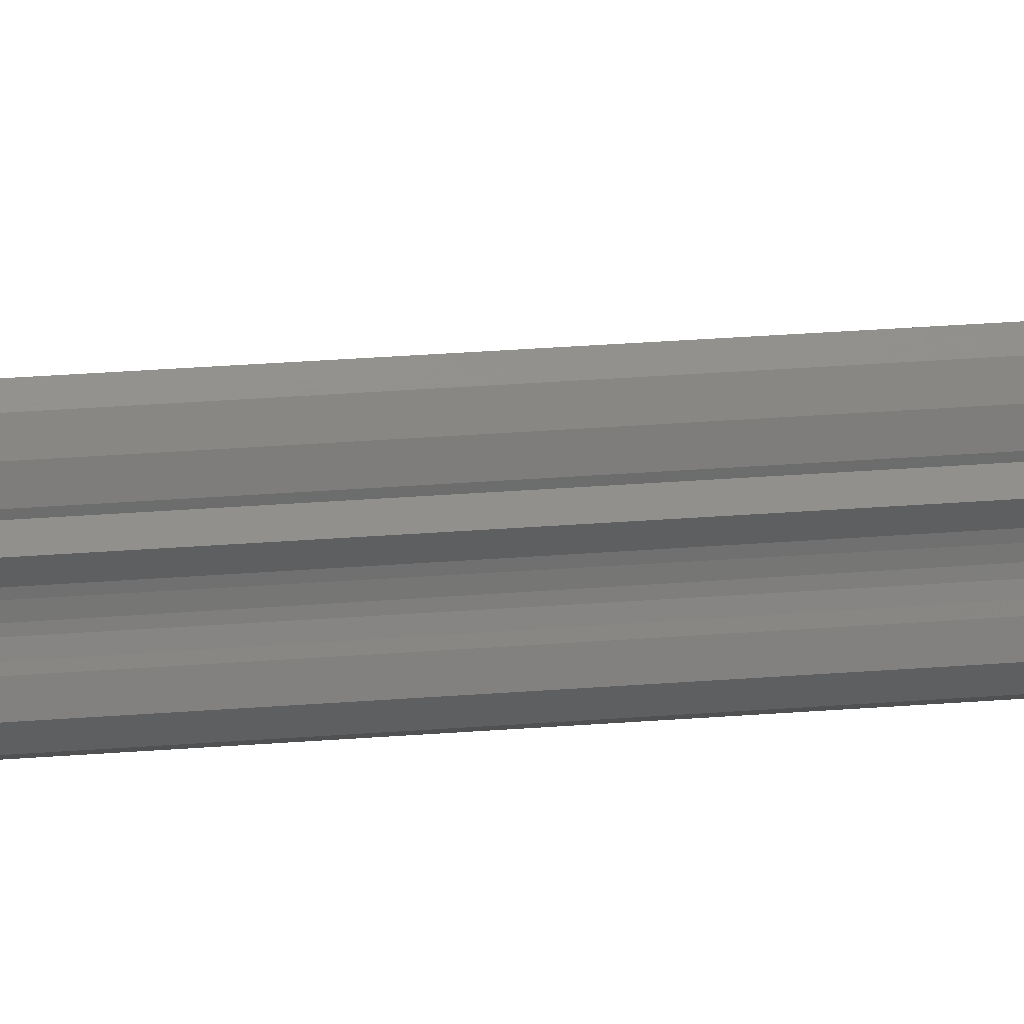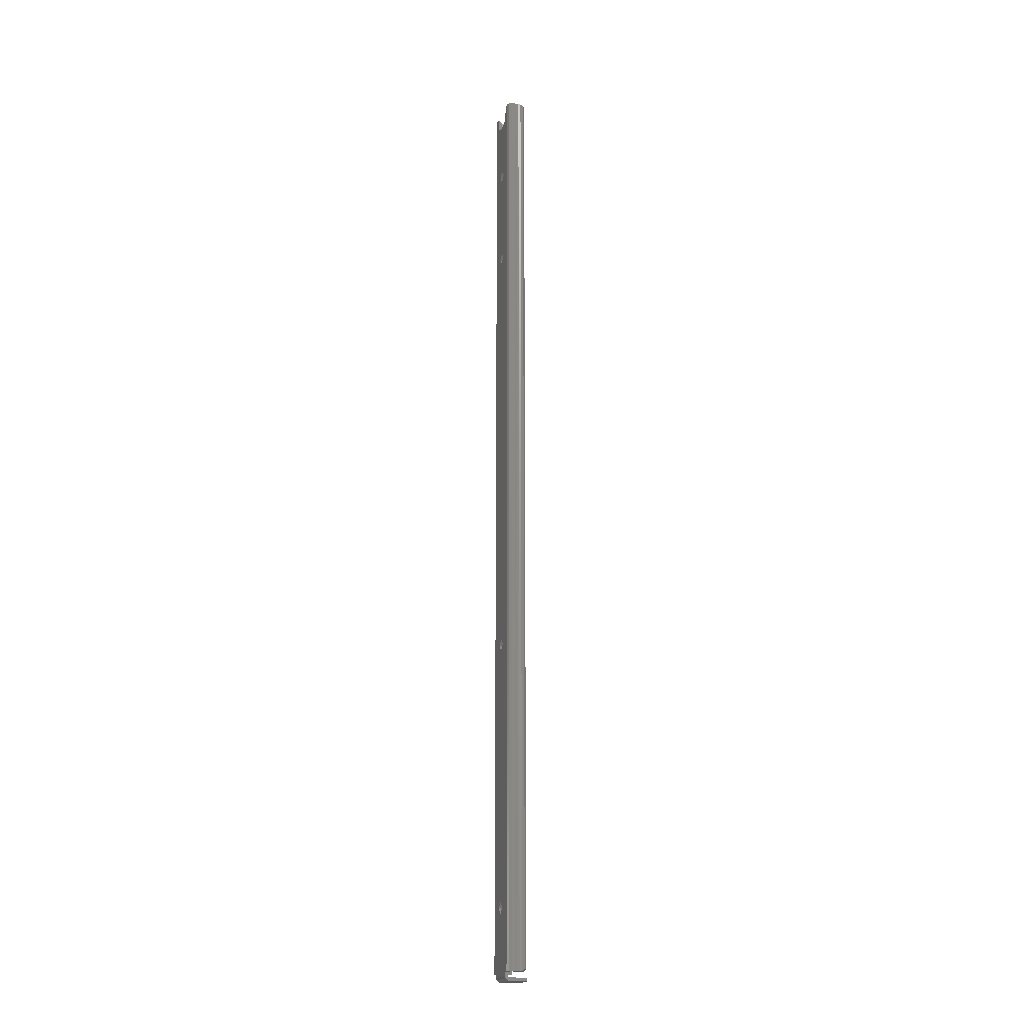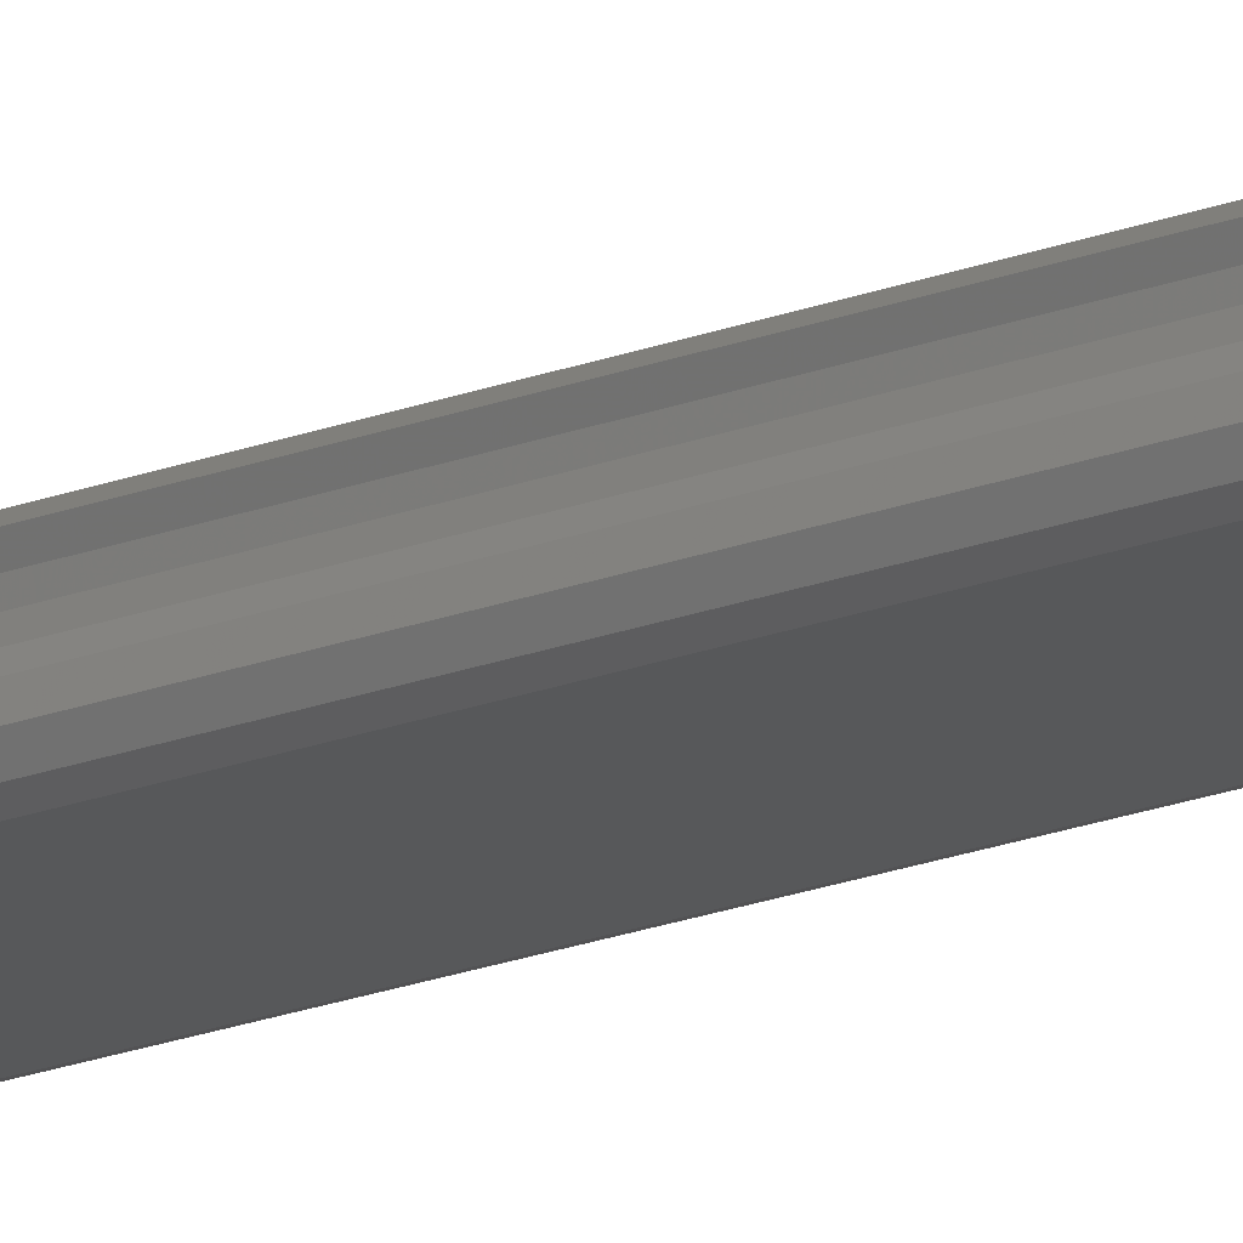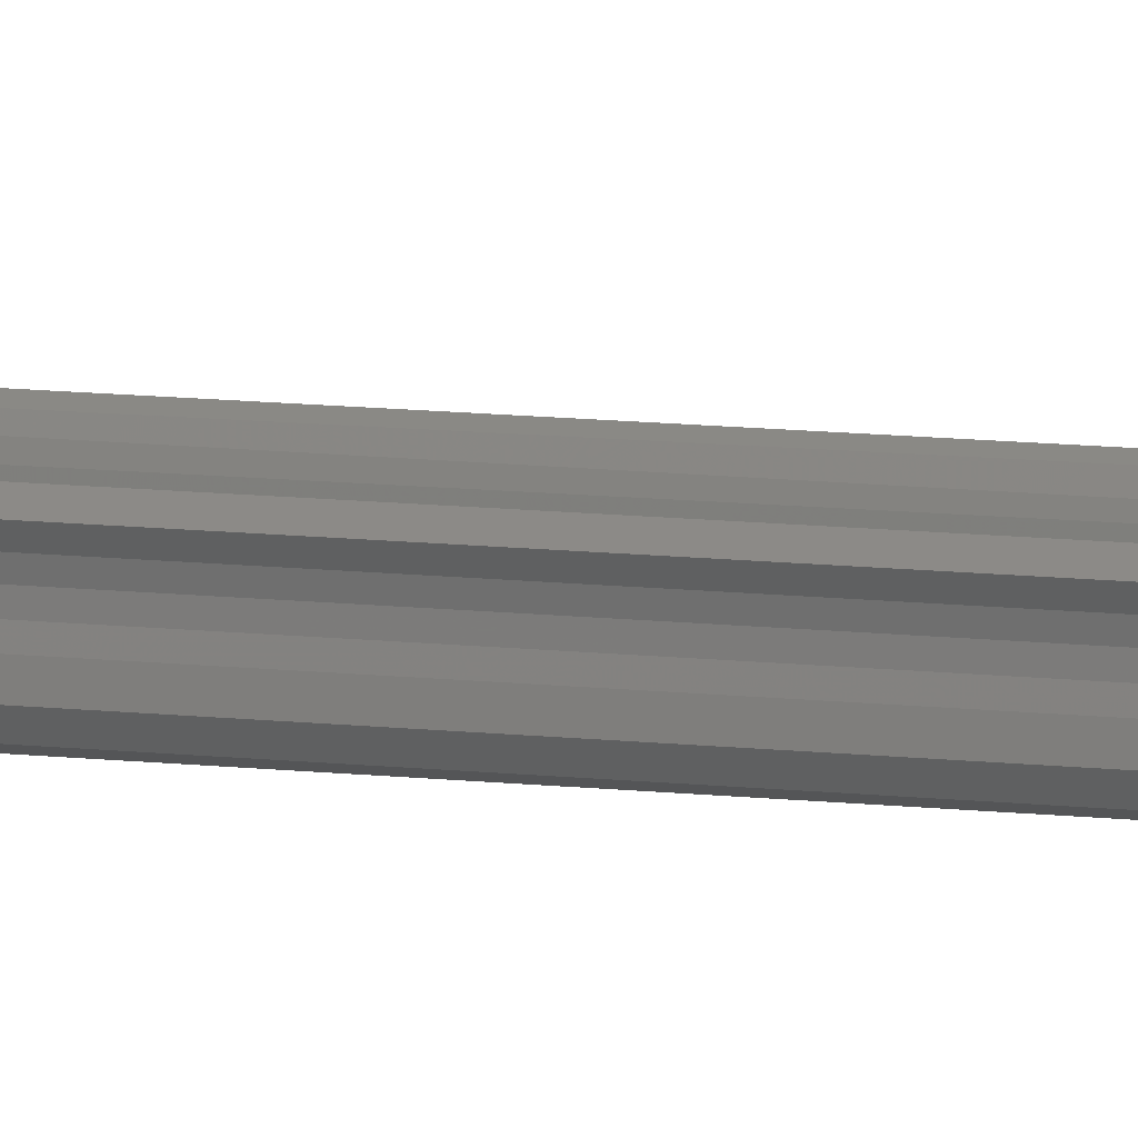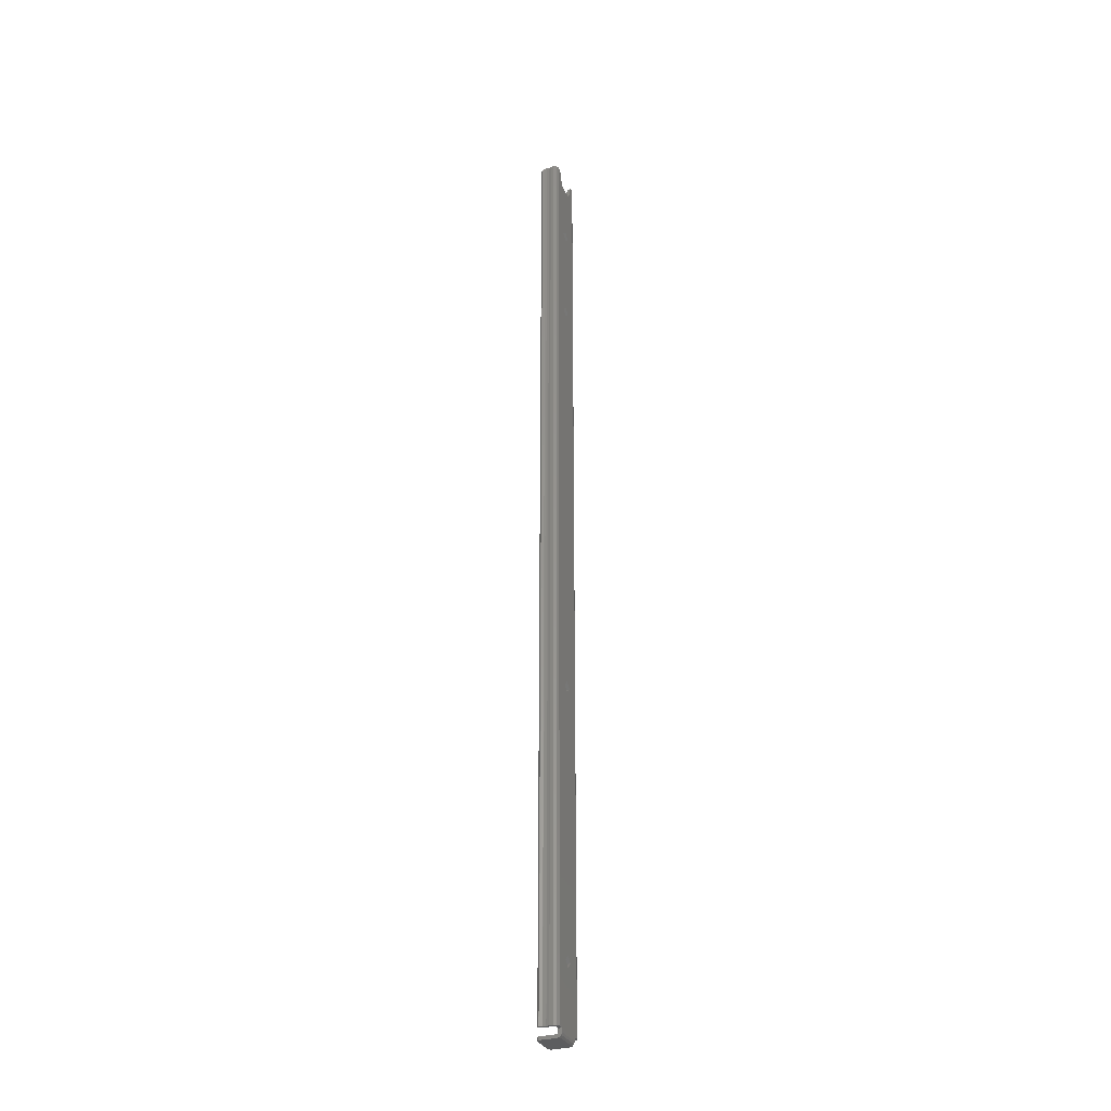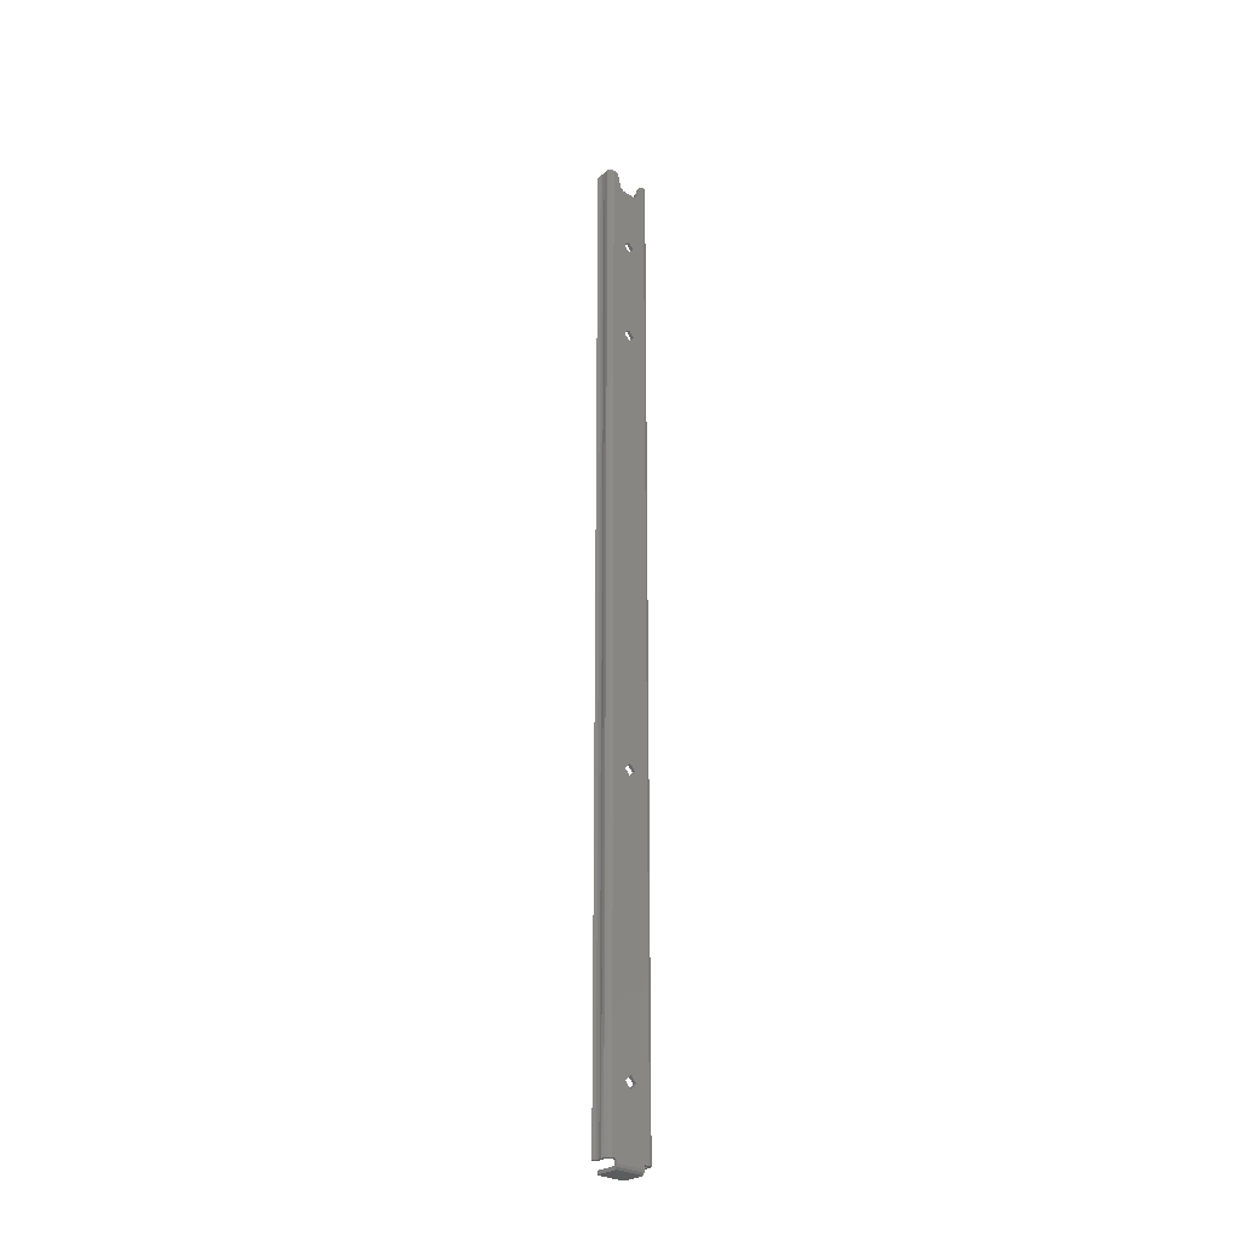
<metadata>
{"format":"stl","ext":"stl","renderer":"f3d","projection":"perspective","resolution":1024,"background":"white","views":[{"elev":12.9,"azim":75.6,"up":"+Z"},{"elev":-19.1,"azim":-107.5,"up":"+Y"},{"elev":-19.3,"azim":-53.6,"up":"+Z"},{"elev":7.4,"azim":-66.8,"up":"+Z"},{"elev":-31.1,"azim":112.1,"up":"+Y"},{"elev":-27.9,"azim":136.7,"up":"+Y"}]}
</metadata>
<code>
# stl→obj: 162 verts, 336 faces
v 0.2136 0.1773 0.6942
v 0.2136 -0.1677 0.6942
v 0.2138 -0.1677 0.693
v 0.2138 0.1773 0.693
v 0.2131 -0.1677 0.692
v 0.2131 0.1773 0.692
v 0.212 -0.1677 0.6916
v 0.212 0.1773 0.6916
v 0.2123 -0.1677 0.6969
v 0.2135 -0.1677 0.6965
v 0.2141 -0.1677 0.6976
v 0.2132 -0.1677 0.6984
v 0.2133 -0.1677 0.6954
v 0.2121 -0.1677 0.6953
v 0.2125 -0.1677 0.6937
v 0.2126 -0.1677 0.6933
v 0.2124 -0.1677 0.6929
v 0.212 -0.1677 0.6928
v 0.2101 -0.1677 0.6916
v 0.2101 -0.1677 0.6928
v 0.2096 0.1758 0.6916
v 0.2107 0.1771 0.6916
v 0.2115 0.1773 0.6916
v 0.21 0.1766 0.6916
v 0.2088 0.1723 0.6916
v 0.2084 0.1715 0.6916
v 0.1981 0.1773 0.6916
v 0.1996 0.1766 0.6916
v 0.2 0.1758 0.6916
v 0.1989 0.1771 0.6916
v 0.1977 0.1773 0.6916
v 0.2008 0.1723 0.6916
v 0.2012 0.1715 0.6916
v 0.2069 0.1475 0.6916
v 0.2077 0.1709 0.6916
v 0.2048 0.1496 0.6916
v 0.2019 0.1709 0.6916
v 0.2028 0.1707 0.6916
v 0.2069 0.1707 0.6916
v 0.2027 0.1475 0.6916
v 0.2069 0.1105 0.6916
v 0.2048 0.1454 0.6916
v 0.2048 0.1126 0.6916
v 0.2027 0.1105 0.6916
v 0.2069 -0.04937 0.6916
v 0.2048 0.1084 0.6916
v 0.2048 -0.04727 0.6916
v 0.2027 -0.04937 0.6916
v 0.2069 -0.1453 0.6916
v 0.2048 -0.1432 0.6916
v 0.2048 -0.05147 0.6916
v 0.2027 -0.1453 0.6916
v 0.2048 -0.1474 0.6916
v 0.1996 -0.1677 0.6916
v 0.1996 -0.169 0.6916
v 0.2101 -0.169 0.6916
v 0.1977 -0.1677 0.6916
v 0.1961 -0.1677 0.6967
v 0.1974 -0.1677 0.6963
v 0.197 -0.1677 0.6975
v 0.1963 -0.1677 0.6959
v 0.1975 -0.1677 0.695
v 0.1963 -0.1677 0.695
v 0.1971 -0.1677 0.6937
v 0.1977 -0.1677 0.6928
v 0.1996 -0.1677 0.6928
v 0.196 -0.1677 0.6942
v 0.197 -0.1677 0.6933
v 0.1972 -0.1677 0.6929
v 0.1958 -0.1677 0.693
v 0.1965 -0.1677 0.692
v 0.2096 0.1758 0.6928
v 0.2115 0.1773 0.6928
v 0.2107 0.1771 0.6928
v 0.21 0.1766 0.6928
v 0.212 0.1773 0.6928
v 0.2088 0.1723 0.6928
v 0.2084 0.1715 0.6928
v 0.1981 0.1773 0.6928
v 0.2 0.1758 0.6928
v 0.1996 0.1766 0.6928
v 0.1989 0.1771 0.6928
v 0.1977 0.1773 0.6928
v 0.2008 0.1723 0.6928
v 0.2012 0.1715 0.6928
v 0.2048 0.1496 0.6928
v 0.2028 0.1707 0.6928
v 0.2019 0.1709 0.6928
v 0.2069 0.1707 0.6928
v 0.2077 0.1709 0.6928
v 0.2069 0.1475 0.6928
v 0.2027 0.1475 0.6928
v 0.2069 0.1105 0.6928
v 0.2048 0.1454 0.6928
v 0.2048 0.1126 0.6928
v 0.2027 0.1105 0.6928
v 0.2069 -0.04937 0.6928
v 0.2048 -0.04727 0.6928
v 0.2048 0.1084 0.6928
v 0.2027 -0.04937 0.6928
v 0.2069 -0.1453 0.6928
v 0.2048 -0.05147 0.6928
v 0.2048 -0.1432 0.6928
v 0.2027 -0.1453 0.6928
v 0.2048 -0.1474 0.6928
v 0.1996 -0.169 0.6928
v 0.2101 -0.169 0.6928
v 0.2122 0.1773 0.6963
v 0.2135 0.1773 0.6967
v 0.2133 0.1773 0.6959
v 0.2126 0.1773 0.6975
v 0.2121 0.1773 0.695
v 0.2134 0.1773 0.695
v 0.2125 0.1773 0.6937
v 0.2126 0.1773 0.6933
v 0.2124 0.1773 0.6929
v 0.2141 0.1763 0.6976
v 0.2132 0.1763 0.6984
v 0.1961 0.1773 0.6967
v 0.197 0.1773 0.6975
v 0.1974 0.1773 0.6963
v 0.1963 0.1773 0.6959
v 0.1975 0.1773 0.695
v 0.1963 0.1773 0.695
v 0.1971 0.1773 0.6937
v 0.196 0.1773 0.6942
v 0.197 0.1773 0.6933
v 0.1958 0.1773 0.693
v 0.1965 0.1773 0.692
v 0.1972 0.1773 0.6929
v 0.1964 0.1763 0.6984
v 0.1964 -0.1667 0.6984
v 0.1955 -0.1667 0.6976
v 0.1955 0.1763 0.6976
v 0.2101 -0.1695 0.6933
v 0.2101 -0.1695 0.6991
v 0.2101 -0.1707 0.6991
v 0.2101 -0.1707 0.6933
v 0.2101 -0.1694 0.693
v 0.2101 -0.1704 0.6924
v 0.2101 -0.1692 0.6928
v 0.2101 -0.1698 0.6918
v 0.1996 -0.1707 0.6933
v 0.1996 -0.1704 0.6924
v 0.1996 -0.1698 0.6918
v 0.2099 -0.1707 0.6996
v 0.2096 -0.1707 0.6999
v 0.2091 -0.1707 0.7001
v 0.1996 -0.1707 0.6991
v 0.2001 -0.1707 0.6999
v 0.1997 -0.1707 0.6996
v 0.2006 -0.1707 0.7001
v 0.1996 -0.1695 0.6933
v 0.1996 -0.1695 0.6991
v 0.1996 -0.1692 0.6928
v 0.1996 -0.1694 0.693
v 0.2096 -0.1695 0.6999
v 0.2099 -0.1695 0.6996
v 0.2091 -0.1695 0.7001
v 0.1997 -0.1695 0.6996
v 0.2001 -0.1695 0.6999
v 0.2006 -0.1695 0.7001
f 1 2 3
f 4 3 5
f 4 1 3
f 6 5 7
f 6 4 5
f 8 6 7
f 9 10 11
f 9 11 12
f 13 10 9
f 14 2 13
f 14 13 9
f 15 3 2
f 15 2 14
f 16 3 15
f 5 16 17
f 5 3 16
f 7 17 18
f 7 5 17
f 19 18 20
f 19 7 18
f 21 22 23
f 21 24 22
f 21 23 8
f 25 21 8
f 26 25 8
f 27 28 29
f 27 30 28
f 31 27 29
f 32 31 29
f 33 31 32
f 34 35 26
f 34 26 8
f 36 37 38
f 36 38 39
f 36 39 35
f 36 35 34
f 40 33 37
f 40 31 33
f 40 37 36
f 41 42 34
f 41 34 8
f 41 43 42
f 44 40 42
f 44 42 43
f 45 46 41
f 45 41 8
f 45 47 46
f 48 44 46
f 48 46 47
f 49 50 51
f 49 51 45
f 52 51 50
f 52 48 51
f 7 45 8
f 7 49 45
f 7 53 49
f 19 53 7
f 54 53 19
f 55 54 19
f 55 19 56
f 57 53 54
f 57 52 53
f 57 31 40
f 57 40 44
f 57 44 48
f 57 48 52
f 58 59 60
f 61 62 59
f 61 59 58
f 63 62 61
f 64 62 63
f 65 54 66
f 67 68 64
f 67 64 63
f 57 65 69
f 57 54 65
f 70 68 67
f 71 69 68
f 71 57 69
f 71 68 70
f 72 73 74
f 72 74 75
f 72 76 73
f 77 76 72
f 78 76 77
f 79 80 81
f 79 81 82
f 83 80 79
f 84 80 83
f 85 84 83
f 86 87 88
f 86 89 87
f 86 90 89
f 91 78 90
f 91 76 78
f 91 90 86
f 92 88 85
f 92 86 88
f 92 85 83
f 93 91 94
f 93 94 95
f 93 76 91
f 96 94 92
f 96 95 94
f 97 76 93
f 98 93 99
f 98 97 93
f 100 99 96
f 100 98 99
f 101 102 103
f 101 97 102
f 104 103 102
f 104 102 100
f 18 97 101
f 18 101 105
f 18 76 97
f 20 18 105
f 66 20 105
f 106 107 20
f 106 20 66
f 65 66 105
f 65 105 104
f 65 92 83
f 65 96 92
f 65 100 96
f 65 104 100
f 30 27 79
f 30 79 82
f 28 82 81
f 28 30 82
f 29 81 80
f 29 28 81
f 80 84 32
f 29 80 32
f 85 32 84
f 85 33 32
f 88 37 33
f 88 33 85
f 87 38 37
f 87 37 88
f 38 89 39
f 38 87 89
f 90 39 89
f 90 35 39
f 78 26 35
f 78 35 90
f 77 25 26
f 77 26 78
f 77 72 21
f 25 77 21
f 74 73 23
f 74 23 22
f 75 22 24
f 75 74 22
f 72 24 21
f 72 75 24
f 108 109 110
f 108 111 109
f 112 110 113
f 112 108 110
f 114 1 4
f 114 113 1
f 114 112 113
f 115 114 4
f 6 116 115
f 6 115 4
f 8 76 116
f 8 73 76
f 8 116 6
f 23 73 8
f 113 2 1
f 113 13 2
f 110 10 13
f 110 13 113
f 109 11 10
f 109 10 110
f 117 11 109
f 12 11 117
f 12 117 118
f 112 114 15
f 112 15 14
f 108 14 9
f 108 112 14
f 111 9 12
f 111 108 9
f 118 111 12
f 111 118 117
f 111 117 109
f 114 16 15
f 115 17 16
f 115 16 114
f 116 18 17
f 116 17 115
f 76 18 116
f 119 120 121
f 122 121 123
f 122 119 121
f 124 122 123
f 125 124 123
f 126 125 127
f 126 124 125
f 27 83 79
f 31 83 27
f 128 126 127
f 129 130 83
f 129 127 130
f 129 83 31
f 129 128 127
f 83 69 65
f 130 68 69
f 130 69 83
f 127 64 68
f 127 68 130
f 125 64 127
f 131 132 60
f 120 60 59
f 120 131 60
f 121 120 59
f 123 59 62
f 123 121 59
f 125 62 64
f 125 123 62
f 60 132 133
f 60 133 58
f 134 58 133
f 119 58 134
f 122 61 58
f 122 58 119
f 124 63 61
f 124 61 122
f 126 67 63
f 126 63 124
f 31 57 71
f 129 71 70
f 129 31 71
f 128 70 67
f 128 129 70
f 126 128 67
f 134 120 119
f 131 120 134
f 133 132 131
f 133 131 134
f 135 136 137
f 138 139 135
f 138 135 137
f 56 19 20
f 56 20 107
f 140 141 139
f 140 139 138
f 142 107 141
f 142 56 107
f 142 141 140
f 140 138 143
f 140 143 144
f 142 144 145
f 142 140 144
f 56 145 55
f 56 142 145
f 137 146 147
f 148 137 147
f 138 137 148
f 149 150 151
f 149 152 150
f 143 148 152
f 143 138 148
f 143 152 149
f 153 149 154
f 55 66 54
f 55 106 66
f 143 149 153
f 145 155 106
f 145 106 55
f 144 156 155
f 144 153 156
f 144 143 153
f 144 155 145
f 139 153 135
f 139 156 153
f 141 155 156
f 141 156 139
f 107 106 155
f 107 155 141
f 136 157 158
f 159 157 136
f 135 159 136
f 154 160 161
f 154 161 162
f 153 162 159
f 153 159 135
f 153 154 162
f 157 159 148
f 157 148 147
f 158 147 146
f 158 157 147
f 136 146 137
f 136 158 146
f 162 152 148
f 162 148 159
f 160 154 149
f 160 149 151
f 161 151 150
f 161 160 151
f 162 150 152
f 162 161 150
f 49 103 50
f 49 101 103
f 53 105 101
f 53 101 49
f 52 104 105
f 52 105 53
f 50 103 104
f 50 104 52
f 45 98 47
f 45 97 98
f 51 102 97
f 51 97 45
f 48 100 102
f 48 102 51
f 47 98 100
f 47 100 48
f 41 95 43
f 41 93 95
f 46 99 93
f 46 93 41
f 44 96 99
f 44 99 46
f 43 95 96
f 43 96 44
f 34 86 36
f 34 91 86
f 42 94 91
f 42 91 34
f 40 92 94
f 40 94 42
f 36 86 92
f 36 92 40

</code>
